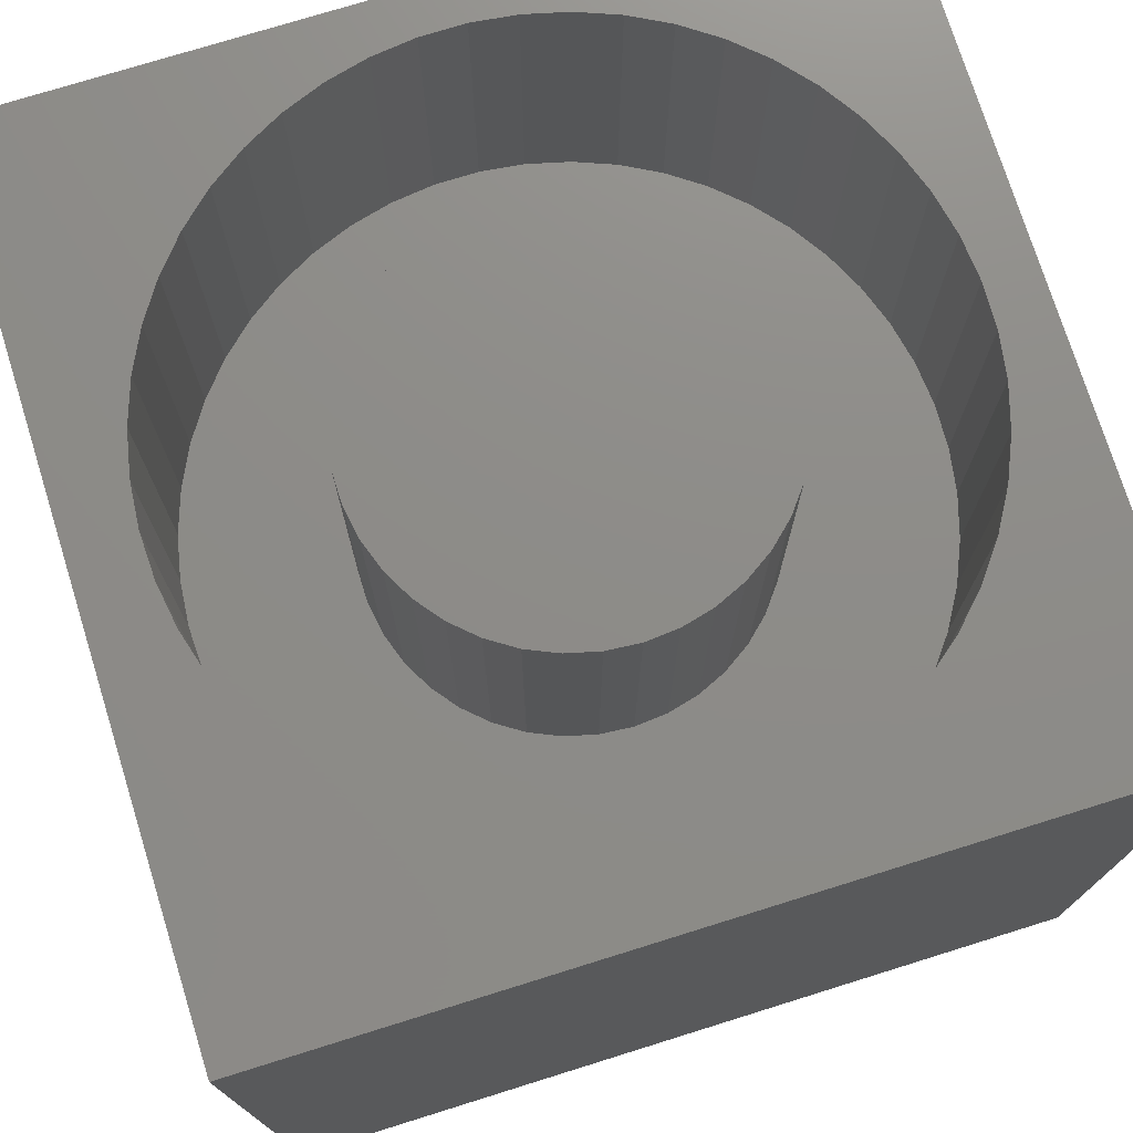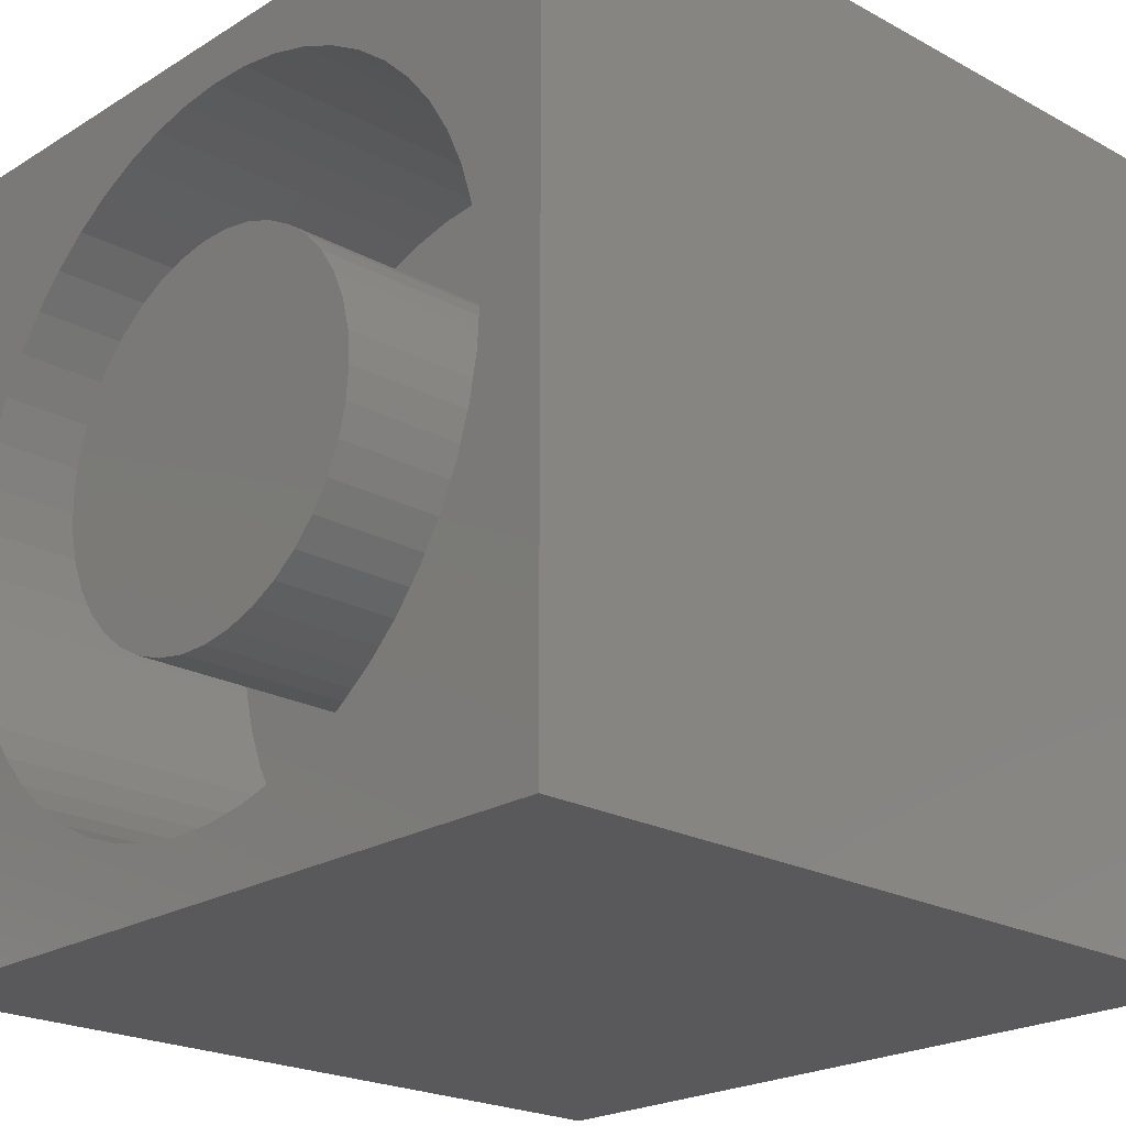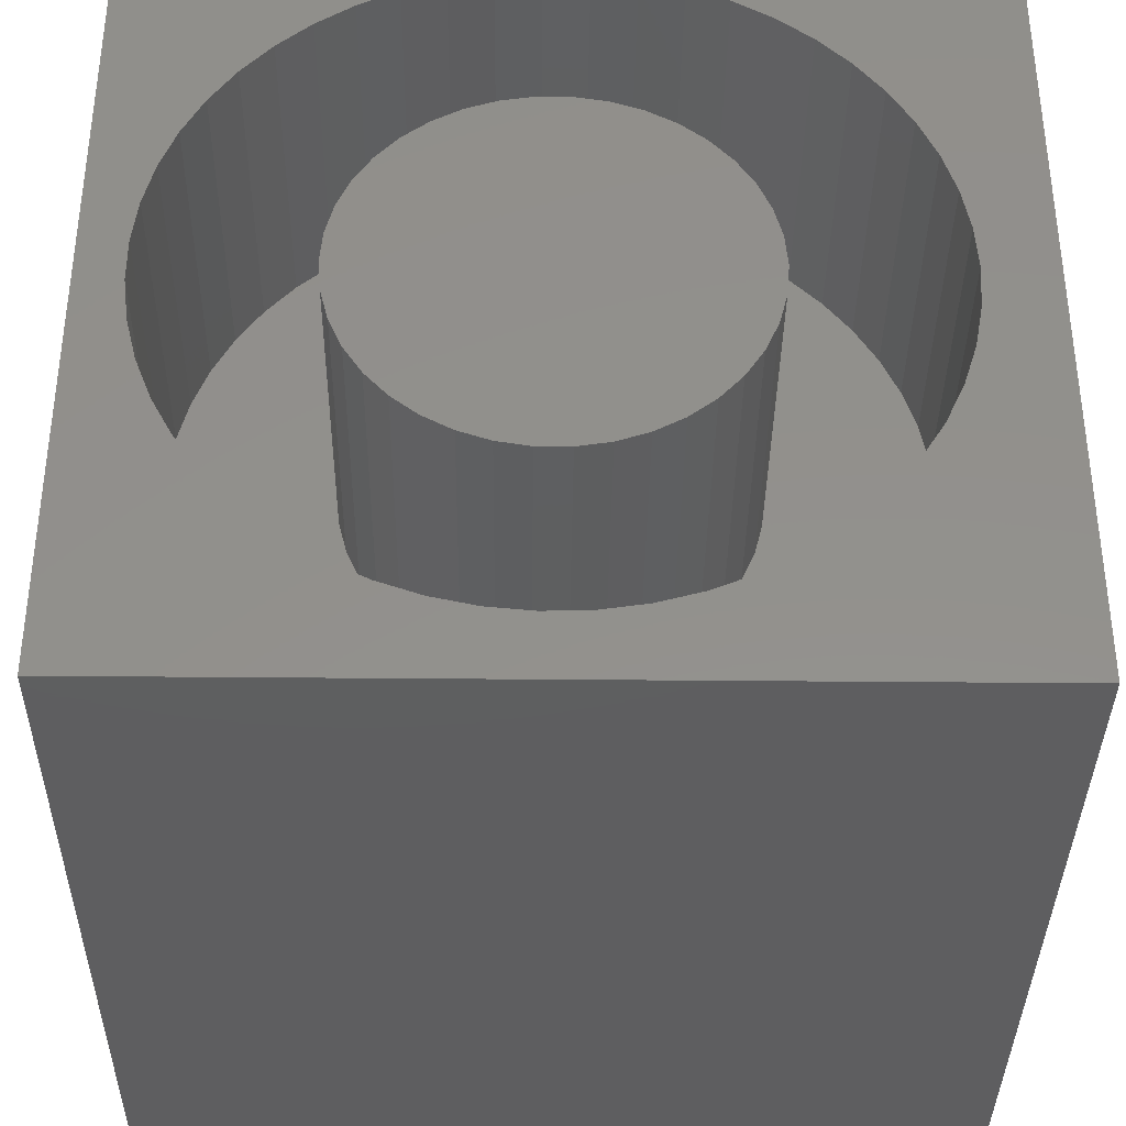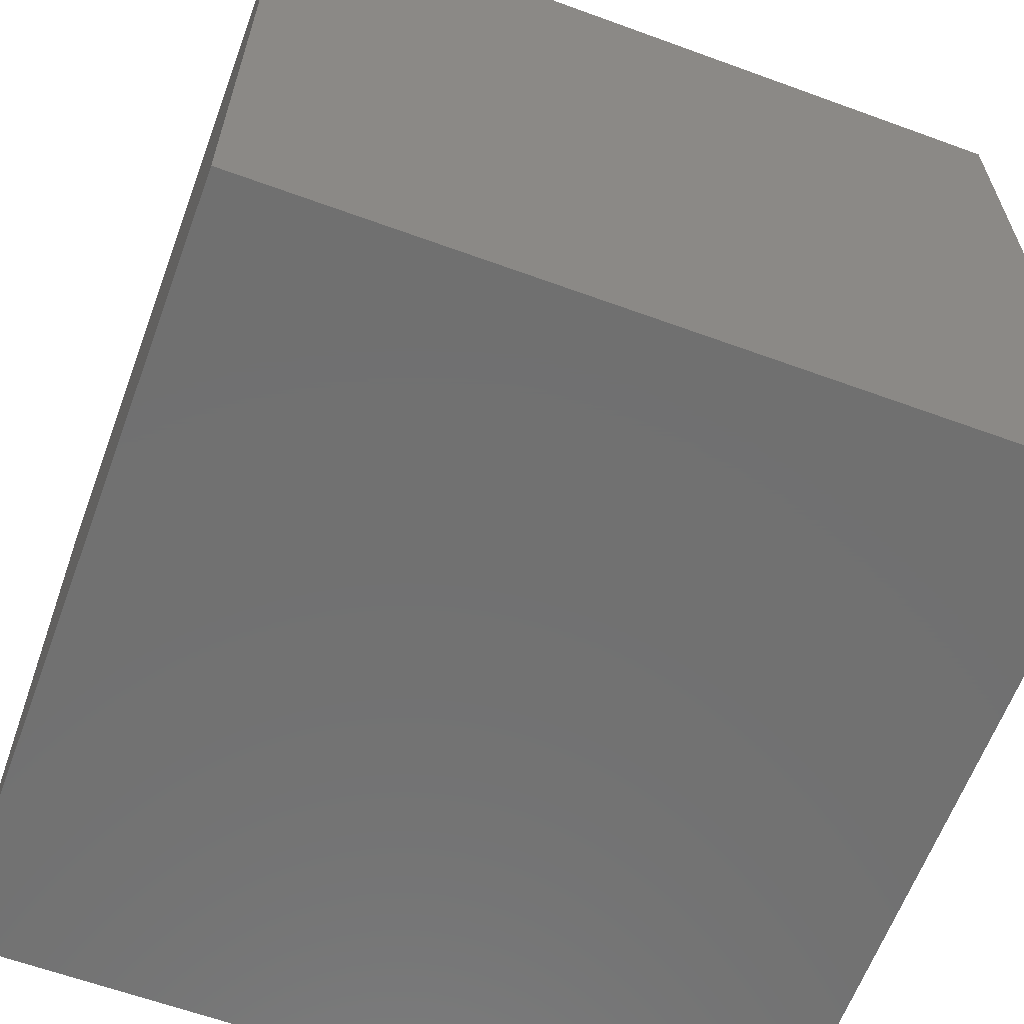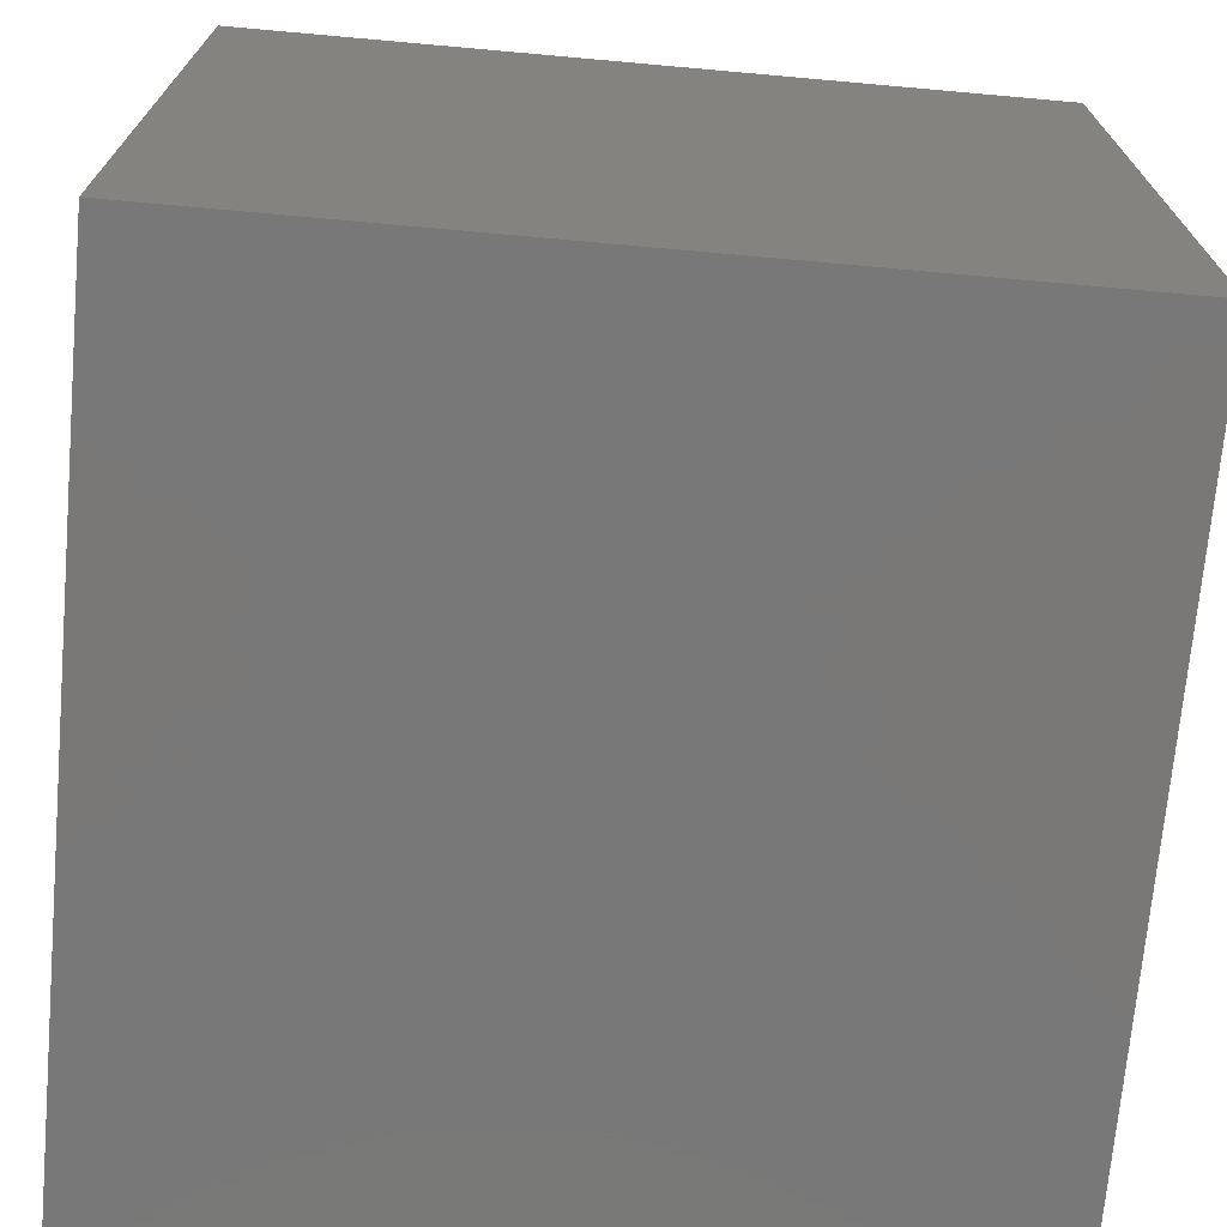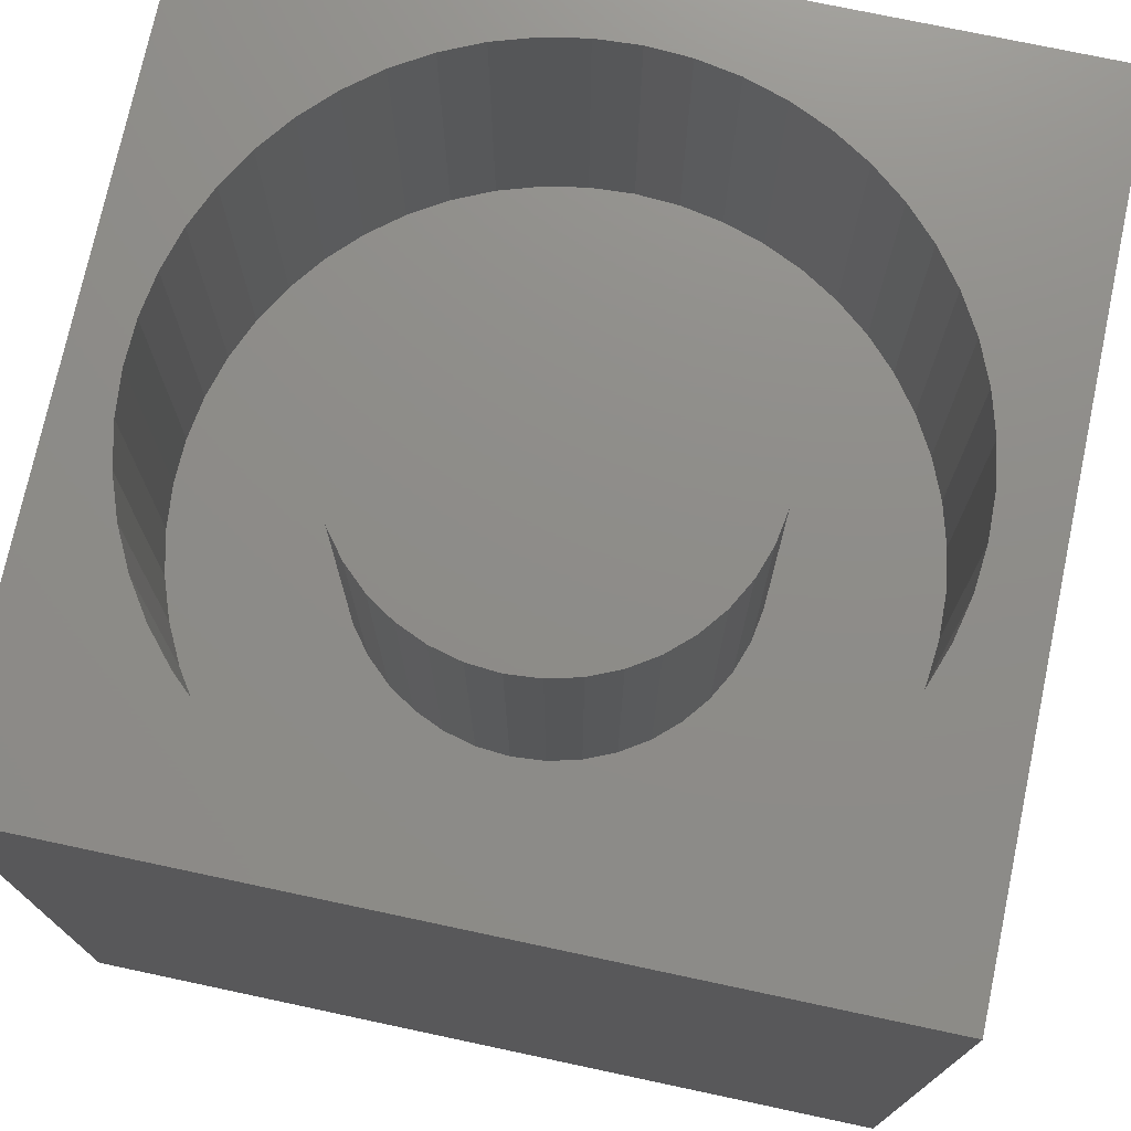
<metadata>
{"format":"stl","ext":"stl","renderer":"f3d","projection":"perspective","resolution":1024,"background":"white","views":[{"elev":74.9,"azim":72.7,"up":"+Z"},{"elev":-22.1,"azim":46.7,"up":"+Y"},{"elev":-36.4,"azim":-0.7,"up":"+Y"},{"elev":-62.6,"azim":-20.3,"up":"+Z"},{"elev":-71.3,"azim":-5.1,"up":"+Z"},{"elev":74.5,"azim":-78.0,"up":"+Z"}]}
</metadata>
<code>
# stl→obj: 186 verts, 368 faces
v 0 10 10
v 0 10 0
v 0 0 10
v 0 0 0
v 8.038 7.983 10
v 8.371 7.569 10
v 10 10 10
v 8.371 2.582 10
v 8.038 2.168 10
v 10 0 10
v 7.656 1.798 10
v 7.232 1.478 10
v 8.651 7.117 10
v 8.873 6.635 10
v 9.034 6.128 10
v 9.132 5.606 10
v 9.164 5.075 10
v 9.132 4.545 10
v 9.034 4.023 10
v 8.873 3.516 10
v 8.651 3.034 10
v 6.772 1.212 10
v 6.283 1.005 10
v 5.772 0.8594 10
v 1.844 1.977 10
v 1.486 2.37 10
v 3.667 0.9242 10
v 3.166 1.101 10
v 5.772 9.292 10
v 6.283 9.146 10
v 6.772 8.939 10
v 5.247 0.7779 10
v 4.715 0.7615 10
v 4.186 0.8105 10
v 2.69 1.338 10
v 2.247 1.631 10
v 7.232 8.673 10
v 7.656 8.353 10
v 1.179 2.803 10
v 0.9274 3.272 10
v 0.7354 3.767 10
v 0.6058 5.869 10
v 0.7354 6.384 10
v 0.9274 6.879 10
v 1.179 7.348 10
v 1.486 7.781 10
v 1.844 8.174 10
v 2.247 8.52 10
v 2.69 8.813 10
v 3.166 9.05 10
v 3.667 9.227 10
v 4.186 9.34 10
v 4.715 9.389 10
v 5.247 9.373 10
v 0.6058 4.282 10
v 0.5405 4.81 10
v 0.5405 5.341 10
v 10 10 0
v 10 0 0
v 9.132 4.545 6.133
v 9.164 5.075 6.133
v 9.132 5.606 6.133
v 9.034 6.128 6.133
v 8.873 6.635 6.133
v 8.651 7.117 6.133
v 8.371 7.569 6.133
v 8.038 7.983 6.133
v 7.656 8.353 6.133
v 7.232 8.673 6.133
v 6.772 8.939 6.133
v 6.283 9.146 6.133
v 5.772 9.292 6.133
v 5.247 9.373 6.133
v 4.715 9.389 6.133
v 4.186 9.34 6.133
v 3.667 9.227 6.133
v 3.166 9.05 6.133
v 2.69 8.813 6.133
v 2.247 8.52 6.133
v 1.844 8.174 6.133
v 1.486 7.781 6.133
v 1.179 7.348 6.133
v 0.9274 6.879 6.133
v 0.7354 6.384 6.133
v 0.6058 5.869 6.133
v 0.5405 5.341 6.133
v 0.5405 4.81 6.133
v 0.6058 4.282 6.133
v 0.7354 3.767 6.133
v 0.9274 3.272 6.133
v 1.179 2.803 6.133
v 1.486 2.37 6.133
v 1.844 1.977 6.133
v 2.247 1.631 6.133
v 2.69 1.338 6.133
v 3.166 1.101 6.133
v 3.667 0.9242 6.133
v 4.186 0.8105 6.133
v 4.715 0.7615 6.133
v 5.247 0.7779 6.133
v 5.772 0.8594 6.133
v 6.283 1.005 6.133
v 6.772 1.212 6.133
v 7.232 1.478 6.133
v 7.656 1.798 6.133
v 8.038 2.168 6.133
v 8.371 2.582 6.133
v 8.651 3.034 6.133
v 8.873 3.516 6.133
v 9.034 4.023 6.133
v 7.194 5.467 6.133
v 7.097 5.848 6.133
v 6.939 6.207 6.133
v 6.725 6.536 6.133
v 7.097 4.303 6.133
v 7.194 4.684 6.133
v 7.226 5.075 6.133
v 4.652 7.445 6.133
v 4.265 7.38 6.133
v 3.893 7.253 6.133
v 3.548 7.066 6.133
v 5.803 7.253 6.133
v 5.432 7.38 6.133
v 5.045 7.445 6.133
v 6.459 3.326 6.133
v 6.725 3.615 6.133
v 6.939 3.944 6.133
v 2.6 4.303 6.133
v 2.757 3.944 6.133
v 2.972 3.615 6.133
v 3.238 3.326 6.133
v 3.238 6.825 6.133
v 2.972 6.536 6.133
v 2.757 6.207 6.133
v 6.459 6.825 6.133
v 6.149 7.066 6.133
v 3.548 3.085 6.133
v 3.893 2.898 6.133
v 4.265 2.771 6.133
v 2.6 5.848 6.133
v 2.503 5.467 6.133
v 2.471 5.075 6.133
v 5.432 2.771 6.133
v 5.803 2.898 6.133
v 6.149 3.085 6.133
v 4.652 2.706 6.133
v 5.045 2.706 6.133
v 2.503 4.684 6.133
v 7.226 5.075 10
v 7.194 4.684 10
v 7.097 4.303 10
v 6.939 3.944 10
v 6.725 3.615 10
v 6.459 3.326 10
v 6.149 3.085 10
v 5.803 2.898 10
v 5.432 2.771 10
v 5.045 2.706 10
v 4.652 2.706 10
v 4.265 2.771 10
v 3.893 2.898 10
v 3.548 3.085 10
v 3.238 3.326 10
v 2.972 3.615 10
v 2.757 3.944 10
v 2.6 4.303 10
v 2.503 4.684 10
v 2.471 5.075 10
v 2.503 5.467 10
v 2.6 5.848 10
v 2.757 6.207 10
v 2.972 6.536 10
v 3.238 6.825 10
v 3.548 7.066 10
v 3.893 7.253 10
v 4.265 7.38 10
v 4.652 7.445 10
v 5.045 7.445 10
v 5.432 7.38 10
v 5.803 7.253 10
v 6.149 7.066 10
v 6.459 6.825 10
v 6.725 6.536 10
v 6.939 6.207 10
v 7.097 5.848 10
v 7.194 5.467 10
f 1 2 3
f 3 2 4
f 5 6 7
f 8 9 10
f 10 9 11
f 10 11 12
f 6 13 7
f 7 13 14
f 7 14 15
f 15 16 7
f 7 16 17
f 7 17 10
f 10 17 18
f 10 18 19
f 19 20 10
f 10 20 21
f 10 21 8
f 12 22 10
f 10 22 23
f 10 23 24
f 25 26 3
f 27 28 3
f 29 30 7
f 7 30 31
f 24 32 10
f 10 32 33
f 10 33 3
f 3 33 34
f 3 34 27
f 28 35 3
f 3 35 36
f 3 36 25
f 31 37 7
f 7 37 38
f 7 38 5
f 26 39 3
f 3 39 40
f 3 40 41
f 42 43 1
f 1 43 44
f 1 44 45
f 45 46 1
f 1 46 47
f 1 47 48
f 48 49 1
f 1 49 50
f 1 50 51
f 51 52 1
f 1 52 53
f 1 53 7
f 7 53 54
f 7 54 29
f 41 55 3
f 3 55 56
f 3 56 1
f 1 56 57
f 1 57 42
f 58 7 59
f 59 7 10
f 2 58 4
f 4 58 59
f 7 58 1
f 1 58 2
f 59 10 4
f 4 10 3
f 60 17 61
f 61 17 16
f 61 16 62
f 62 16 15
f 62 15 63
f 63 15 14
f 63 14 64
f 64 14 13
f 64 13 65
f 65 13 6
f 65 6 66
f 66 6 5
f 66 5 67
f 67 5 38
f 67 38 68
f 68 38 37
f 68 37 69
f 69 37 31
f 69 31 70
f 70 31 30
f 70 30 71
f 71 30 29
f 71 29 72
f 72 29 54
f 72 54 73
f 73 54 53
f 73 53 74
f 74 53 52
f 74 52 75
f 75 52 51
f 75 51 76
f 76 51 50
f 76 50 77
f 77 50 49
f 77 49 78
f 78 49 48
f 78 48 79
f 79 48 47
f 79 47 80
f 80 47 46
f 80 46 81
f 81 46 45
f 81 45 82
f 82 45 44
f 82 44 83
f 83 44 43
f 83 43 84
f 84 43 42
f 84 42 85
f 85 42 57
f 85 57 86
f 86 57 56
f 86 56 87
f 87 56 55
f 87 55 88
f 88 55 41
f 88 41 89
f 89 41 40
f 89 40 90
f 90 40 39
f 90 39 91
f 91 39 26
f 91 26 92
f 92 26 25
f 92 25 93
f 93 25 36
f 93 36 94
f 94 36 35
f 94 35 95
f 95 35 28
f 95 28 96
f 96 28 27
f 96 27 97
f 97 27 34
f 97 34 98
f 98 34 33
f 98 33 99
f 99 33 32
f 99 32 100
f 100 32 24
f 100 24 101
f 101 24 23
f 101 23 102
f 102 23 22
f 102 22 103
f 103 22 12
f 103 12 104
f 104 12 11
f 104 11 105
f 105 11 9
f 105 9 106
f 106 9 8
f 106 8 107
f 107 8 21
f 107 21 108
f 108 21 20
f 108 20 109
f 109 20 19
f 109 19 110
f 110 19 18
f 110 18 60
f 60 18 17
f 111 63 112
f 112 63 64
f 112 64 113
f 113 64 65
f 113 65 114
f 115 110 116
f 116 110 60
f 116 60 117
f 117 60 61
f 117 61 111
f 111 61 62
f 111 62 63
f 118 75 119
f 119 75 76
f 119 76 120
f 120 76 77
f 120 77 121
f 122 71 123
f 123 71 72
f 123 72 124
f 124 72 73
f 124 73 118
f 118 73 74
f 118 74 75
f 125 106 126
f 126 106 107
f 126 107 127
f 127 107 108
f 127 108 115
f 115 108 109
f 115 109 110
f 128 90 129
f 129 90 91
f 129 91 130
f 130 91 92
f 130 92 131
f 77 78 121
f 121 78 79
f 121 79 132
f 132 79 80
f 132 80 133
f 133 80 81
f 133 81 134
f 65 66 114
f 114 66 67
f 114 67 135
f 135 67 68
f 135 68 136
f 136 68 69
f 136 69 122
f 122 69 70
f 122 70 71
f 92 93 131
f 131 93 94
f 131 94 137
f 137 94 95
f 137 95 138
f 138 95 96
f 138 96 139
f 81 82 134
f 134 82 83
f 134 83 140
f 140 83 84
f 140 84 141
f 141 84 85
f 141 85 142
f 143 102 144
f 144 102 103
f 144 103 145
f 145 103 104
f 145 104 125
f 125 104 105
f 125 105 106
f 96 97 139
f 139 97 98
f 139 98 146
f 146 98 99
f 146 99 147
f 147 99 100
f 147 100 143
f 143 100 101
f 143 101 102
f 85 86 142
f 142 86 87
f 142 87 148
f 148 87 88
f 148 88 128
f 128 88 89
f 128 89 90
f 111 149 117
f 117 149 150
f 117 150 116
f 116 150 151
f 116 151 115
f 115 151 152
f 115 152 127
f 127 152 153
f 127 153 126
f 126 153 154
f 126 154 125
f 125 154 155
f 125 155 145
f 145 155 156
f 145 156 144
f 144 156 157
f 144 157 143
f 143 157 158
f 143 158 147
f 147 158 159
f 147 159 146
f 146 159 160
f 146 160 139
f 139 160 161
f 139 161 138
f 138 161 162
f 138 162 137
f 137 162 163
f 137 163 131
f 131 163 164
f 131 164 130
f 130 164 165
f 130 165 129
f 129 165 166
f 129 166 128
f 128 166 167
f 128 167 148
f 148 167 168
f 148 168 142
f 142 168 169
f 142 169 141
f 141 169 170
f 141 170 140
f 140 170 171
f 140 171 134
f 134 171 172
f 134 172 133
f 133 172 173
f 133 173 132
f 132 173 174
f 132 174 121
f 121 174 175
f 121 175 120
f 120 175 176
f 120 176 119
f 119 176 177
f 119 177 118
f 118 177 178
f 118 178 124
f 124 178 179
f 124 179 123
f 123 179 180
f 123 180 122
f 122 180 181
f 122 181 136
f 136 181 182
f 136 182 135
f 135 182 183
f 135 183 114
f 114 183 184
f 114 184 113
f 113 184 185
f 113 185 112
f 112 185 186
f 112 186 111
f 111 186 149
f 168 167 186
f 186 164 163
f 160 159 186
f 186 159 158
f 158 157 186
f 186 157 156
f 186 156 155
f 185 184 186
f 186 184 183
f 186 183 182
f 179 178 186
f 186 178 177
f 174 173 186
f 186 173 172
f 186 172 171
f 167 166 186
f 186 166 165
f 186 165 164
f 163 162 186
f 186 162 161
f 186 161 160
f 155 154 186
f 186 154 153
f 186 153 152
f 152 151 186
f 186 151 150
f 186 150 149
f 182 181 186
f 186 181 180
f 186 180 179
f 177 176 186
f 186 176 175
f 186 175 174
f 171 170 186
f 186 170 169
f 186 169 168

</code>
